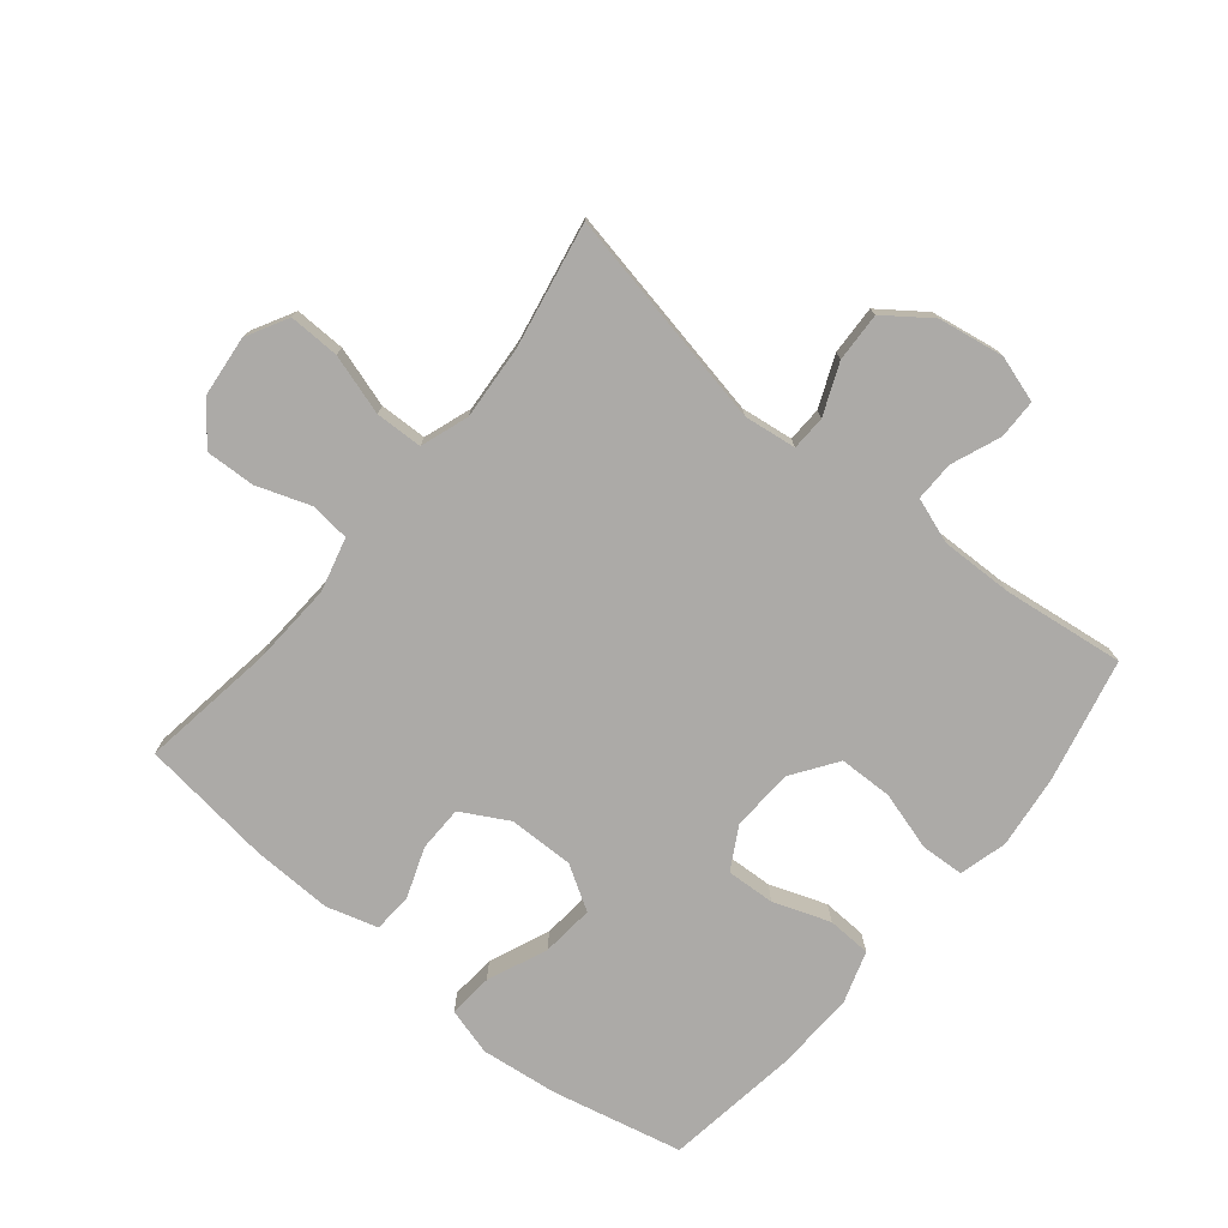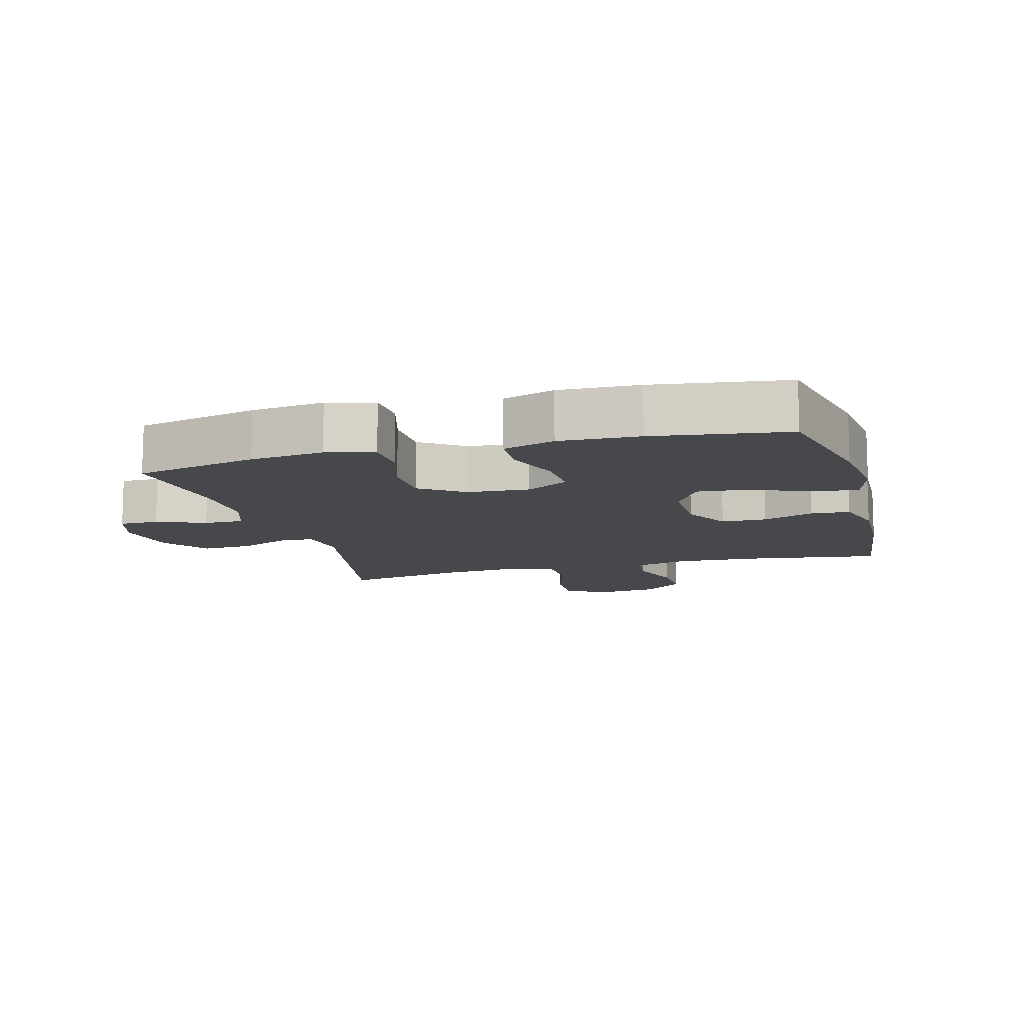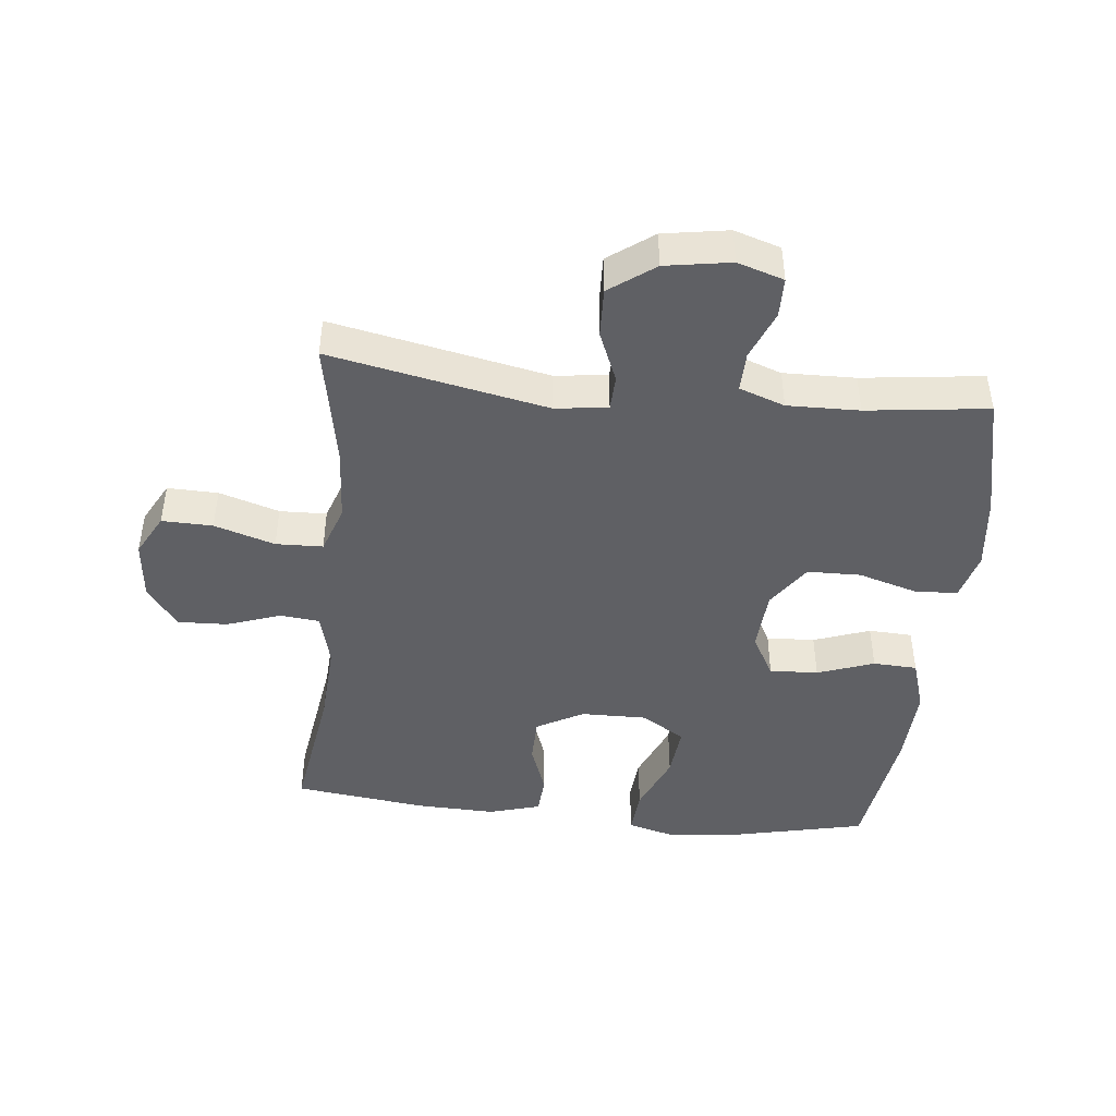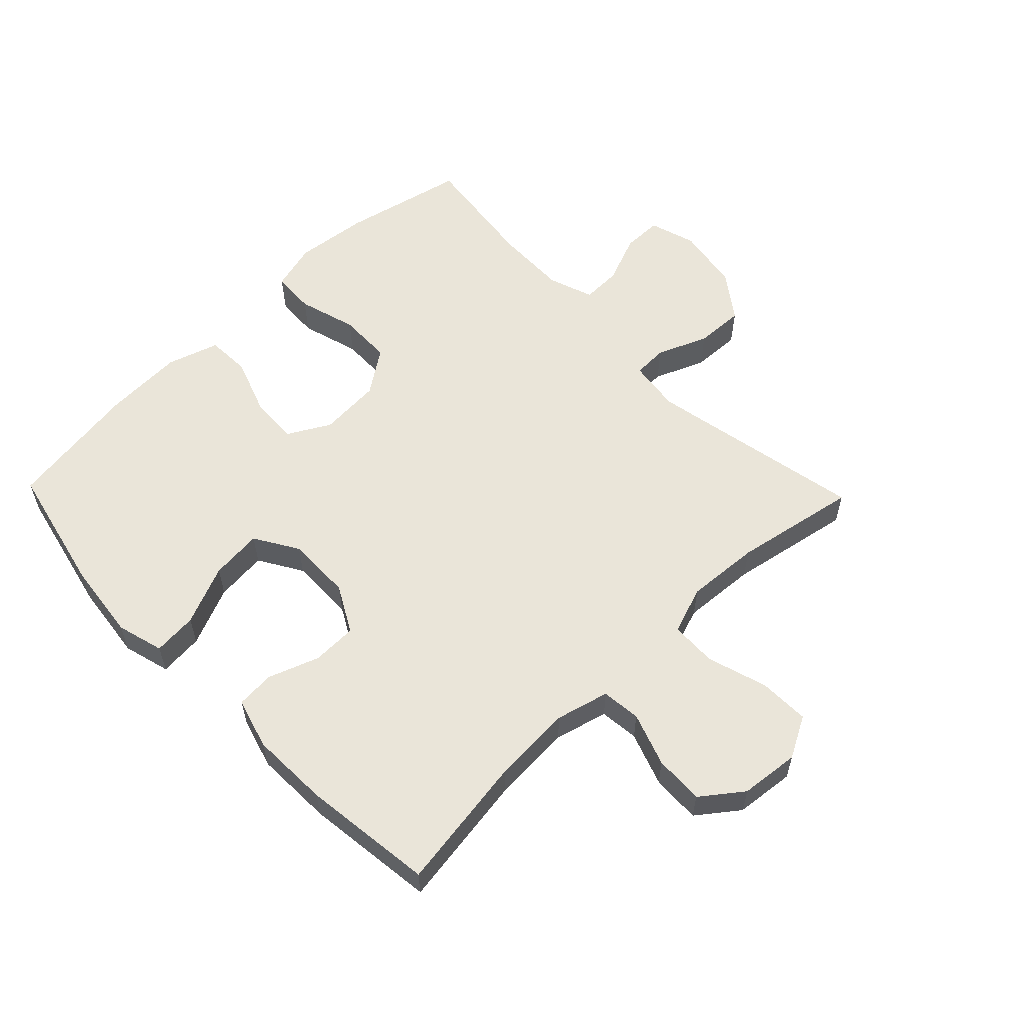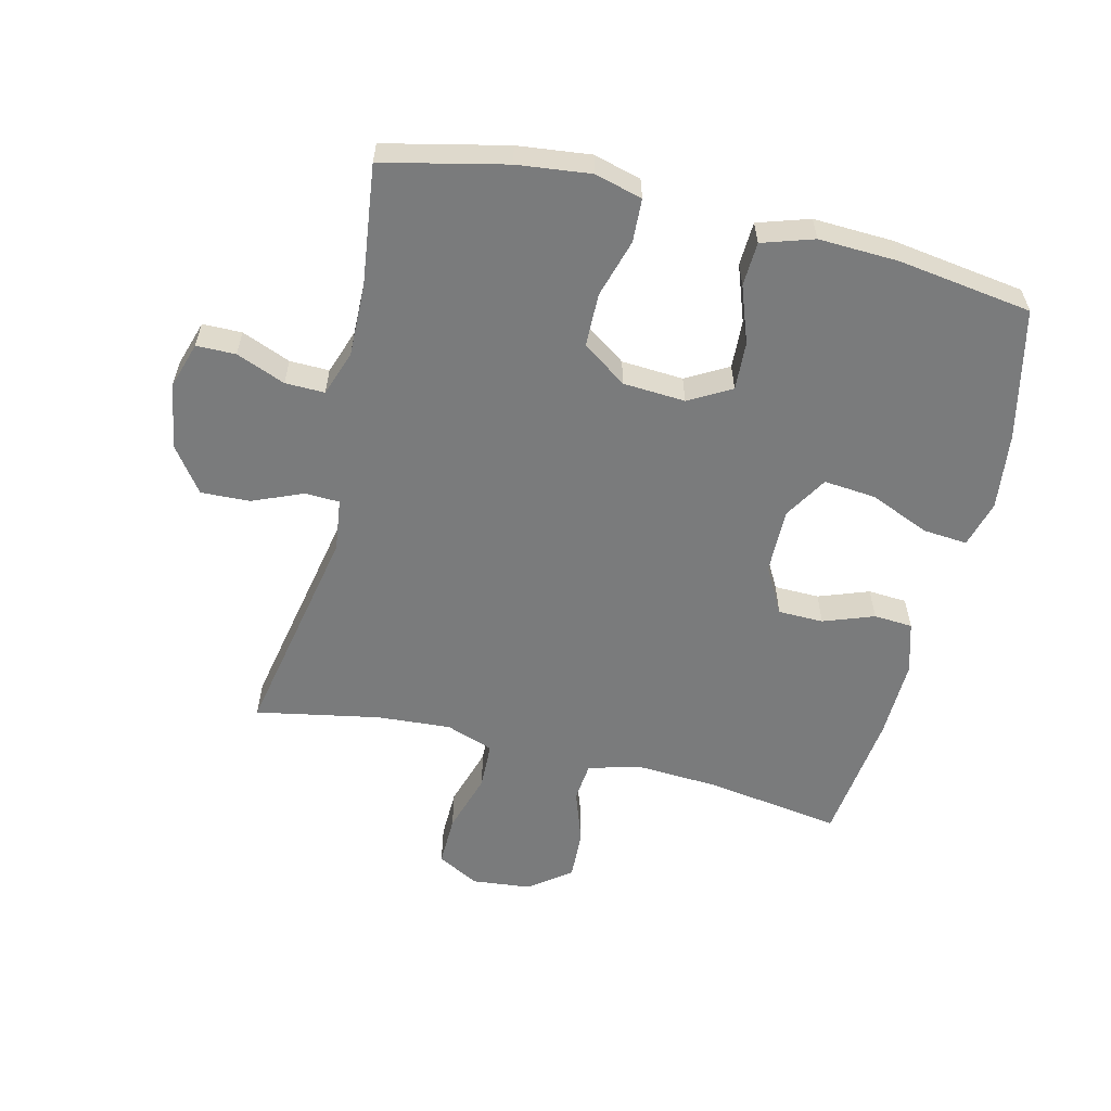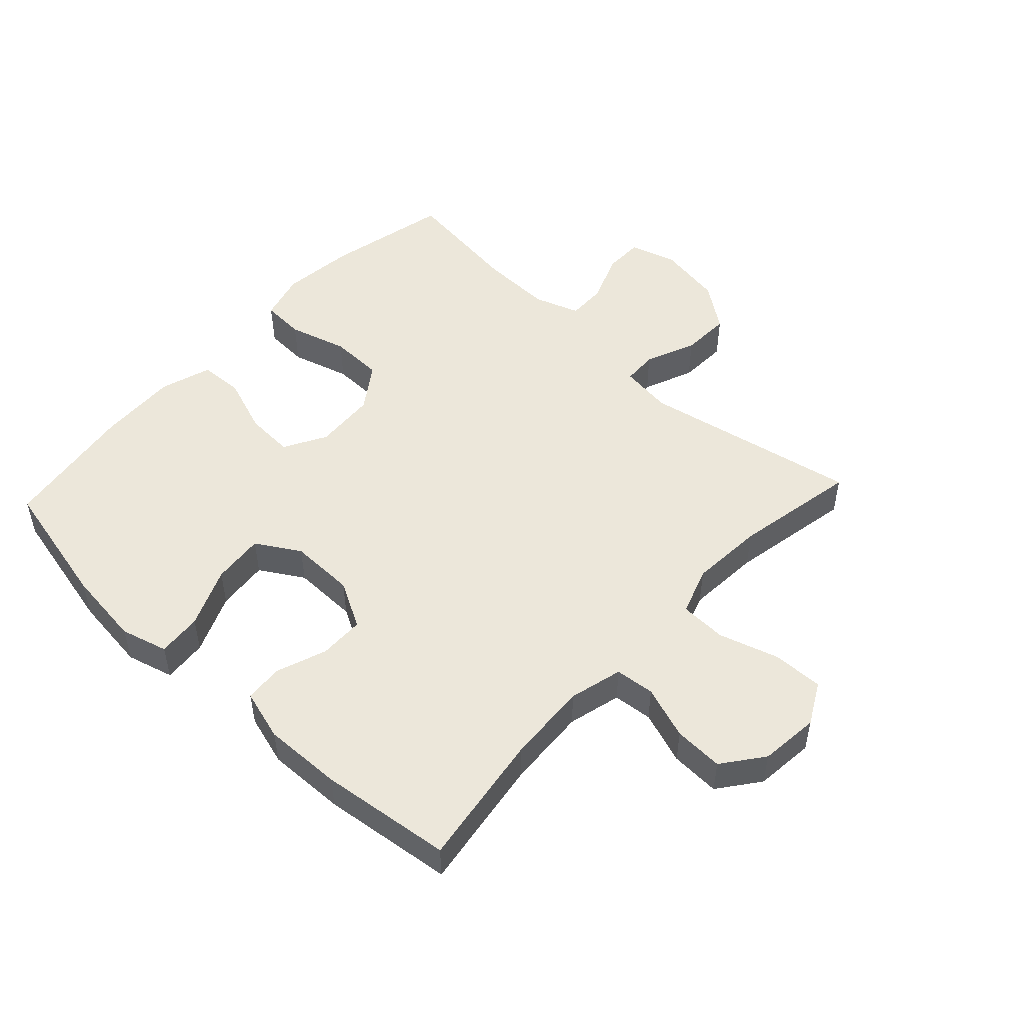
<metadata>
{"format":"obj","ext":"obj","renderer":"f3d","projection":"perspective","resolution":1024,"background":"white","views":[{"elev":-76.1,"azim":-39.3,"up":"+Y"},{"elev":-11.6,"azim":105.4,"up":"+Y"},{"elev":-45.1,"azim":-6.1,"up":"+Y"},{"elev":58.3,"azim":-134.0,"up":"+Y"},{"elev":-58.3,"azim":76.4,"up":"+Y"},{"elev":50.9,"azim":-137.0,"up":"+Y"}]}
</metadata>
<code>
o path5288
v 0.5575 0.0375 -0.3117
v 0.5629 0.0375 -0.1832
v 0.5362 0.0375 -0.09993
v 0.4654 0.0375 -0.09674
v 0.3746 0.0375 -0.1292
v 0.2966 0.0375 -0.1332
v 0.2586 0.0375 -0.06524
v 0.265 0.0375 0.03465
v 0.3144 0.0375 0.1057
v 0.4002 0.0375 0.1074
v 0.4944 0.0375 0.07977
v 0.5637 0.0375 0.08324
v 0.5843 0.0375 0.1597
v 0.5708 0.0375 0.2776
v 0.5263 0.0375 0.4749
v 0.3315 0.0375 0.4505
v 0.216 0.0375 0.448
v 0.1431 0.0375 0.4736
v 0.1443 0.0375 0.5371
v 0.1759 0.0375 0.6158
v 0.1751 0.0375 0.6792
v 0.1006 0.0375 0.7025
v -0.004734 0.0375 0.6851
v -0.07699 0.0375 0.6324
v -0.07386 0.0375 0.5535
v -0.04009 0.0375 0.4723
v -0.04216 0.0375 0.4166
v -0.1262 0.0375 0.4057
v -0.4756 0.0375 0.4749
v -0.438 0.0375 0.2756
v -0.4298 0.0375 0.1568
v -0.4567 0.0375 0.08004
v -0.5321 0.0375 0.07766
v -0.6291 0.0375 0.1077
v -0.7106 0.0375 0.1096
v -0.7469 0.0375 0.04288
v -0.7369 0.0375 -0.05306
v -0.687 0.0375 -0.1189
v -0.6072 0.0375 -0.1156
v -0.5214 0.0375 -0.08571
v -0.4576 0.0375 -0.09219
v -0.4354 0.0375 -0.1783
v -0.4429 0.0375 -0.309
v -0.4756 0.0375 -0.5268
v -0.2632 0.0375 -0.5529
v -0.1362 0.0375 -0.5568
v -0.05358 0.0375 -0.5328
v -0.0495 0.0375 -0.4704
v -0.0791 0.0375 -0.3891
v -0.07787 0.0375 -0.3162
v -0.002865 0.0375 -0.275
v 0.1023 0.0375 -0.2736
v 0.1725 0.0375 -0.3161
v 0.1646 0.0375 -0.4
v 0.1239 0.0375 -0.4959
v 0.118 0.0375 -0.5674
v 0.1938 0.0375 -0.5884
v 0.317 0.0375 -0.5739
v 0.5263 0.0375 -0.5268
v 0.5575 -0.0375 -0.3117
v 0.5629 -0.0375 -0.1832
v 0.5362 -0.0375 -0.09993
v 0.4654 -0.0375 -0.09674
v 0.3746 -0.0375 -0.1292
v 0.2966 -0.0375 -0.1332
v 0.2586 -0.0375 -0.06524
v 0.265 -0.0375 0.03465
v 0.3144 -0.0375 0.1057
v 0.4002 -0.0375 0.1074
v 0.4944 -0.0375 0.07977
v 0.5637 -0.0375 0.08324
v 0.5843 -0.0375 0.1597
v 0.5708 -0.0375 0.2776
v 0.5263 -0.0375 0.4749
v 0.3315 -0.0375 0.4505
v 0.216 -0.0375 0.448
v 0.1431 -0.0375 0.4736
v 0.1443 -0.0375 0.5371
v 0.1759 -0.0375 0.6158
v 0.1751 -0.0375 0.6792
v 0.1006 -0.0375 0.7025
v -0.004734 -0.0375 0.6851
v -0.07699 -0.0375 0.6324
v -0.07386 -0.0375 0.5535
v -0.04009 -0.0375 0.4723
v -0.04216 -0.0375 0.4166
v -0.1262 -0.0375 0.4057
v -0.4756 -0.0375 0.4749
v -0.438 -0.0375 0.2756
v -0.4298 -0.0375 0.1568
v -0.4567 -0.0375 0.08004
v -0.5321 -0.0375 0.07766
v -0.6291 -0.0375 0.1077
v -0.7106 -0.0375 0.1096
v -0.7469 -0.0375 0.04288
v -0.7369 -0.0375 -0.05306
v -0.687 -0.0375 -0.1189
v -0.6072 -0.0375 -0.1156
v -0.5214 -0.0375 -0.08571
v -0.4576 -0.0375 -0.09219
v -0.4354 -0.0375 -0.1783
v -0.4429 -0.0375 -0.309
v -0.4756 -0.0375 -0.5268
v -0.2632 -0.0375 -0.5529
v -0.1362 -0.0375 -0.5568
v -0.05358 -0.0375 -0.5328
v -0.0495 -0.0375 -0.4704
v -0.0791 -0.0375 -0.3891
v -0.07787 -0.0375 -0.3162
v -0.002865 -0.0375 -0.275
v 0.1023 -0.0375 -0.2736
v 0.1725 -0.0375 -0.3161
v 0.1646 -0.0375 -0.4
v 0.1239 -0.0375 -0.4959
v 0.118 -0.0375 -0.5674
v 0.1938 -0.0375 -0.5884
v 0.317 -0.0375 -0.5739
v 0.5263 -0.0375 -0.5268
v 0.1751 0.0375 0.6792
v 0.1751 0.0375 0.6792
v 0.1006 0.0375 0.7025
v -0.004734 0.0375 0.6851
v -0.07699 0.0375 0.6324
v 0.1759 0.0375 0.6158
v -0.07386 0.0375 0.5535
v 0.1443 0.0375 0.5371
v -0.04009 0.0375 0.4723
v 0.1431 0.0375 0.4736
v 0.1431 0.0375 0.4736
v 0.216 0.0375 0.448
v -0.04216 0.0375 0.4166
v -0.04216 0.0375 0.4166
v 0.5263 0.0375 0.4749
v 0.5263 0.0375 0.4749
v 0.3315 0.0375 0.4505
v -0.1262 0.0375 0.4057
v -0.4756 0.0375 0.4749
v -0.4756 0.0375 0.4749
v 0.5708 0.0375 0.2776
v -0.438 0.0375 0.2756
v 0.5843 0.0375 0.1597
v -0.4298 0.0375 0.1568
v 0.5637 0.0375 0.08324
v 0.5637 0.0375 0.08324
v 0.3144 0.0375 0.1057
v 0.4002 0.0375 0.1074
v -0.4567 0.0375 0.08004
v -0.4567 0.0375 0.08004
v -0.6291 0.0375 0.1077
v -0.7106 0.0375 0.1096
v -0.7106 0.0375 0.1096
v -0.7469 0.0375 0.04288
v -0.5321 0.0375 0.07766
v 0.4944 0.0375 0.07977
v 0.265 0.0375 0.03465
v -0.7369 0.0375 -0.05306
v 0.2586 0.0375 -0.06524
v -0.687 0.0375 -0.1189
v 0.2966 0.0375 -0.1332
v 0.2966 0.0375 -0.1332
v -0.5214 0.0375 -0.08571
v -0.4576 0.0375 -0.09219
v -0.4576 0.0375 -0.09219
v -0.6072 0.0375 -0.1156
v -0.4354 0.0375 -0.1783
v 0.5362 0.0375 -0.09993
v 0.5362 0.0375 -0.09993
v 0.4654 0.0375 -0.09674
v 0.3746 0.0375 -0.1292
v 0.5629 0.0375 -0.1832
v -0.4429 0.0375 -0.309
v 0.5575 0.0375 -0.3117
v -0.002865 0.0375 -0.275
v 0.1023 0.0375 -0.2736
v 0.1725 0.0375 -0.3161
v 0.1725 0.0375 -0.3161
v -0.07787 0.0375 -0.3162
v -0.07787 0.0375 -0.3162
v 0.1646 0.0375 -0.4
v -0.0791 0.0375 -0.3891
v -0.0495 0.0375 -0.4704
v 0.1239 0.0375 -0.4959
v -0.05358 0.0375 -0.5328
v -0.05358 0.0375 -0.5328
v 0.118 0.0375 -0.5674
v 0.118 0.0375 -0.5674
v -0.4756 0.0375 -0.5268
v -0.4756 0.0375 -0.5268
v 0.5263 0.0375 -0.5268
v 0.5263 0.0375 -0.5268
v -0.1362 0.0375 -0.5568
v -0.2632 0.0375 -0.5529
v 0.317 0.0375 -0.5739
v 0.1938 0.0375 -0.5884
v 0.1751 -0.0375 0.6792
v 0.1751 -0.0375 0.6792
v 0.1006 -0.0375 0.7025
v -0.004734 -0.0375 0.6851
v -0.07699 -0.0375 0.6324
v 0.1759 -0.0375 0.6158
v -0.07386 -0.0375 0.5535
v 0.1443 -0.0375 0.5371
v -0.04009 -0.0375 0.4723
v 0.1431 -0.0375 0.4736
v 0.1431 -0.0375 0.4736
v 0.216 -0.0375 0.448
v -0.04216 -0.0375 0.4166
v -0.04216 -0.0375 0.4166
v 0.5263 -0.0375 0.4749
v 0.5263 -0.0375 0.4749
v 0.3315 -0.0375 0.4505
v -0.1262 -0.0375 0.4057
v -0.4756 -0.0375 0.4749
v -0.4756 -0.0375 0.4749
v 0.5708 -0.0375 0.2776
v -0.438 -0.0375 0.2756
v 0.5843 -0.0375 0.1597
v -0.4298 -0.0375 0.1568
v 0.5637 -0.0375 0.08324
v 0.5637 -0.0375 0.08324
v 0.3144 -0.0375 0.1057
v 0.4002 -0.0375 0.1074
v -0.4567 -0.0375 0.08004
v -0.4567 -0.0375 0.08004
v -0.6291 -0.0375 0.1077
v -0.7106 -0.0375 0.1096
v -0.7106 -0.0375 0.1096
v -0.7469 -0.0375 0.04288
v -0.5321 -0.0375 0.07766
v 0.4944 -0.0375 0.07977
v 0.265 -0.0375 0.03465
v -0.7369 -0.0375 -0.05306
v 0.2586 -0.0375 -0.06524
v -0.687 -0.0375 -0.1189
v 0.2966 -0.0375 -0.1332
v 0.2966 -0.0375 -0.1332
v -0.5214 -0.0375 -0.08571
v -0.4576 -0.0375 -0.09219
v -0.4576 -0.0375 -0.09219
v -0.6072 -0.0375 -0.1156
v -0.4354 -0.0375 -0.1783
v 0.5362 -0.0375 -0.09993
v 0.5362 -0.0375 -0.09993
v 0.4654 -0.0375 -0.09674
v 0.3746 -0.0375 -0.1292
v 0.5629 -0.0375 -0.1832
v -0.4429 -0.0375 -0.309
v 0.5575 -0.0375 -0.3117
v -0.002865 -0.0375 -0.275
v 0.1023 -0.0375 -0.2736
v 0.1725 -0.0375 -0.3161
v 0.1725 -0.0375 -0.3161
v -0.07787 -0.0375 -0.3162
v -0.07787 -0.0375 -0.3162
v 0.1646 -0.0375 -0.4
v -0.0791 -0.0375 -0.3891
v -0.0495 -0.0375 -0.4704
v 0.1239 -0.0375 -0.4959
v -0.05358 -0.0375 -0.5328
v -0.05358 -0.0375 -0.5328
v 0.118 -0.0375 -0.5674
v 0.118 -0.0375 -0.5674
v -0.4756 -0.0375 -0.5268
v -0.4756 -0.0375 -0.5268
v 0.5263 -0.0375 -0.5268
v 0.5263 -0.0375 -0.5268
v -0.1362 -0.0375 -0.5568
v -0.2632 -0.0375 -0.5529
v 0.317 -0.0375 -0.5739
v 0.1938 -0.0375 -0.5884
f 211 222 215
f 238 249 223
f 235 251 245
f 237 229 240
f 238 253 249
f 207 221 206
f 198 202 197
f 251 248 245
f 207 206 204
f 241 253 238
f 231 249 233
f 197 202 200
f 207 204 203
f 267 256 268
f 206 221 211
f 250 251 235
f 233 249 250
f 225 240 229
f 234 240 232
f 233 250 235
f 268 247 263
f 259 257 267
f 218 249 212
f 255 248 251
f 216 218 212
f 204 202 203
f 217 230 219
f 248 255 269
f 248 269 265
f 203 202 201
f 245 248 246
f 245 246 244
f 197 200 195
f 225 232 240
f 269 255 270
f 216 212 213
f 270 258 261
f 268 256 247
f 202 198 201
f 238 223 237
f 212 249 231
f 256 267 257
f 256 253 247
f 228 232 225
f 244 246 242
f 226 228 225
f 229 237 223
f 212 231 207
f 221 222 211
f 223 249 218
f 247 253 241
f 255 258 270
f 211 215 209
f 207 231 221
f 201 198 199
f 215 222 217
f 222 230 217
f 120 22 81 196
f 22 23 82 81
f 23 24 83 82
f 20 21 80 79
f 24 25 84 83
f 19 20 79 78
f 25 26 85 84
f 129 19 78 205
f 17 18 77 76
f 26 132 208 85
f 134 16 75 210
f 16 17 76 75
f 28 138 214 87
f 27 28 87 86
f 14 15 74 73
f 29 30 89 88
f 13 14 73 72
f 30 31 90 89
f 144 13 72 220
f 9 10 69 68
f 31 148 224 90
f 34 151 227 93
f 35 36 95 94
f 33 34 93 92
f 11 12 71 70
f 10 11 70 69
f 8 9 68 67
f 32 33 92 91
f 36 37 96 95
f 7 8 67 66
f 37 38 97 96
f 160 7 66 236
f 40 163 239 99
f 39 40 99 98
f 38 39 98 97
f 41 42 101 100
f 167 4 63 243
f 4 5 64 63
f 2 3 62 61
f 5 6 65 64
f 42 43 102 101
f 1 2 61 60
f 51 52 111 110
f 52 176 252 111
f 178 51 110 254
f 53 54 113 112
f 49 50 109 108
f 48 49 108 107
f 54 55 114 113
f 184 48 107 260
f 55 186 262 114
f 43 188 264 102
f 190 1 60 266
f 46 47 106 105
f 45 46 105 104
f 44 45 104 103
f 58 59 118 117
f 57 58 117 116
f 56 57 116 115
f 135 139 146
f 162 147 173
f 159 169 175
f 161 164 153
f 162 173 177
f 131 130 145
f 122 121 126
f 175 169 172
f 131 128 130
f 165 162 177
f 155 157 173
f 121 124 126
f 131 127 128
f 191 192 180
f 130 135 145
f 174 159 175
f 157 174 173
f 149 153 164
f 158 156 164
f 157 159 174
f 192 187 171
f 183 191 181
f 142 136 173
f 179 175 172
f 140 136 142
f 128 127 126
f 141 143 154
f 172 193 179
f 172 189 193
f 127 125 126
f 169 170 172
f 169 168 170
f 121 119 124
f 149 164 156
f 193 194 179
f 140 137 136
f 194 185 182
f 192 171 180
f 126 125 122
f 162 161 147
f 136 155 173
f 180 181 191
f 180 171 177
f 152 149 156
f 168 166 170
f 150 149 152
f 153 147 161
f 136 131 155
f 145 135 146
f 147 142 173
f 171 165 177
f 179 194 182
f 135 133 139
f 131 145 155
f 125 123 122
f 139 141 146
f 146 141 154

</code>
